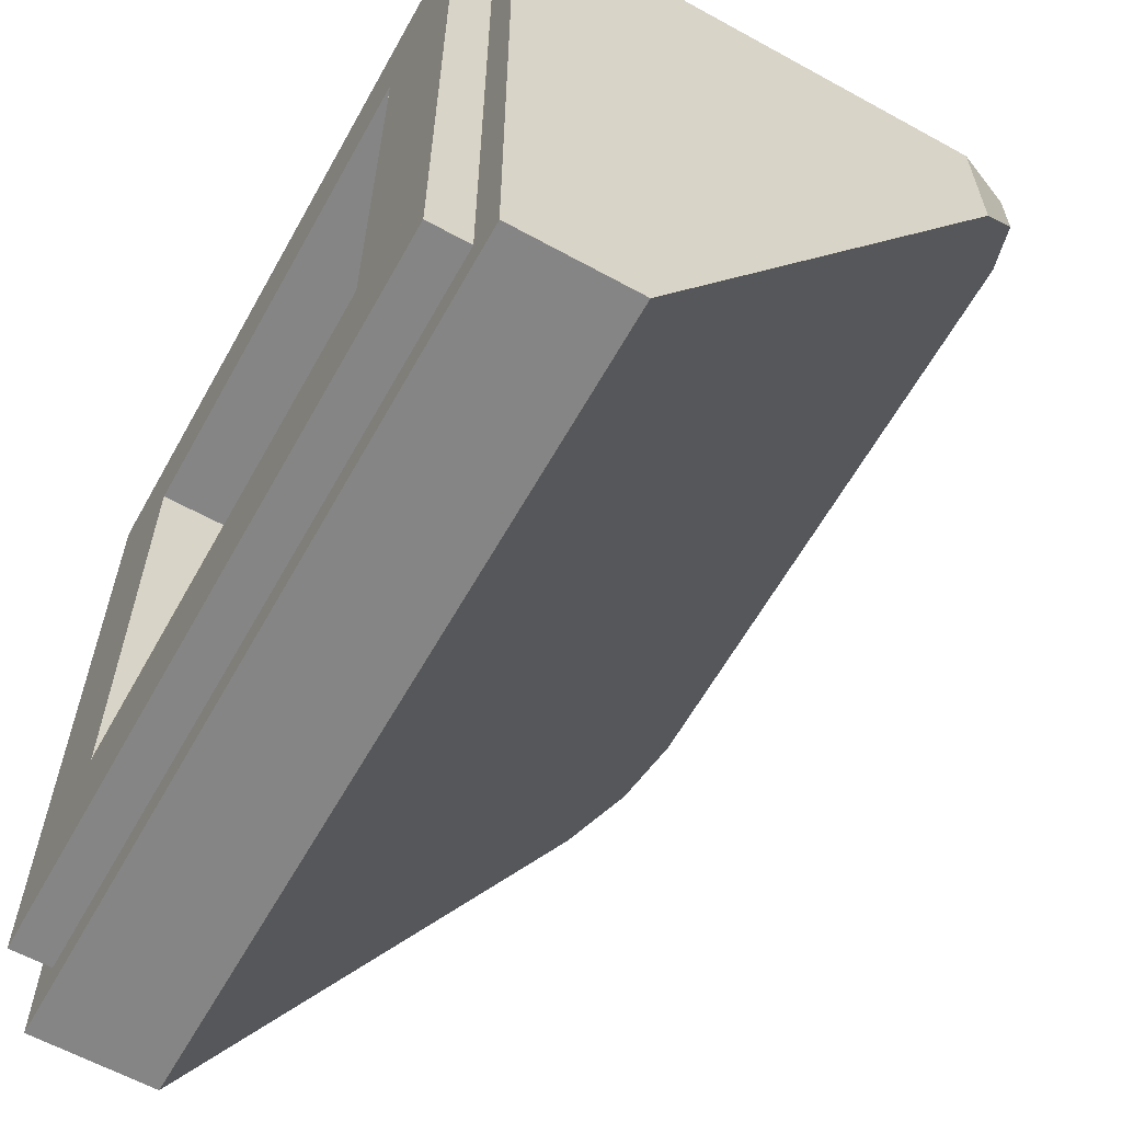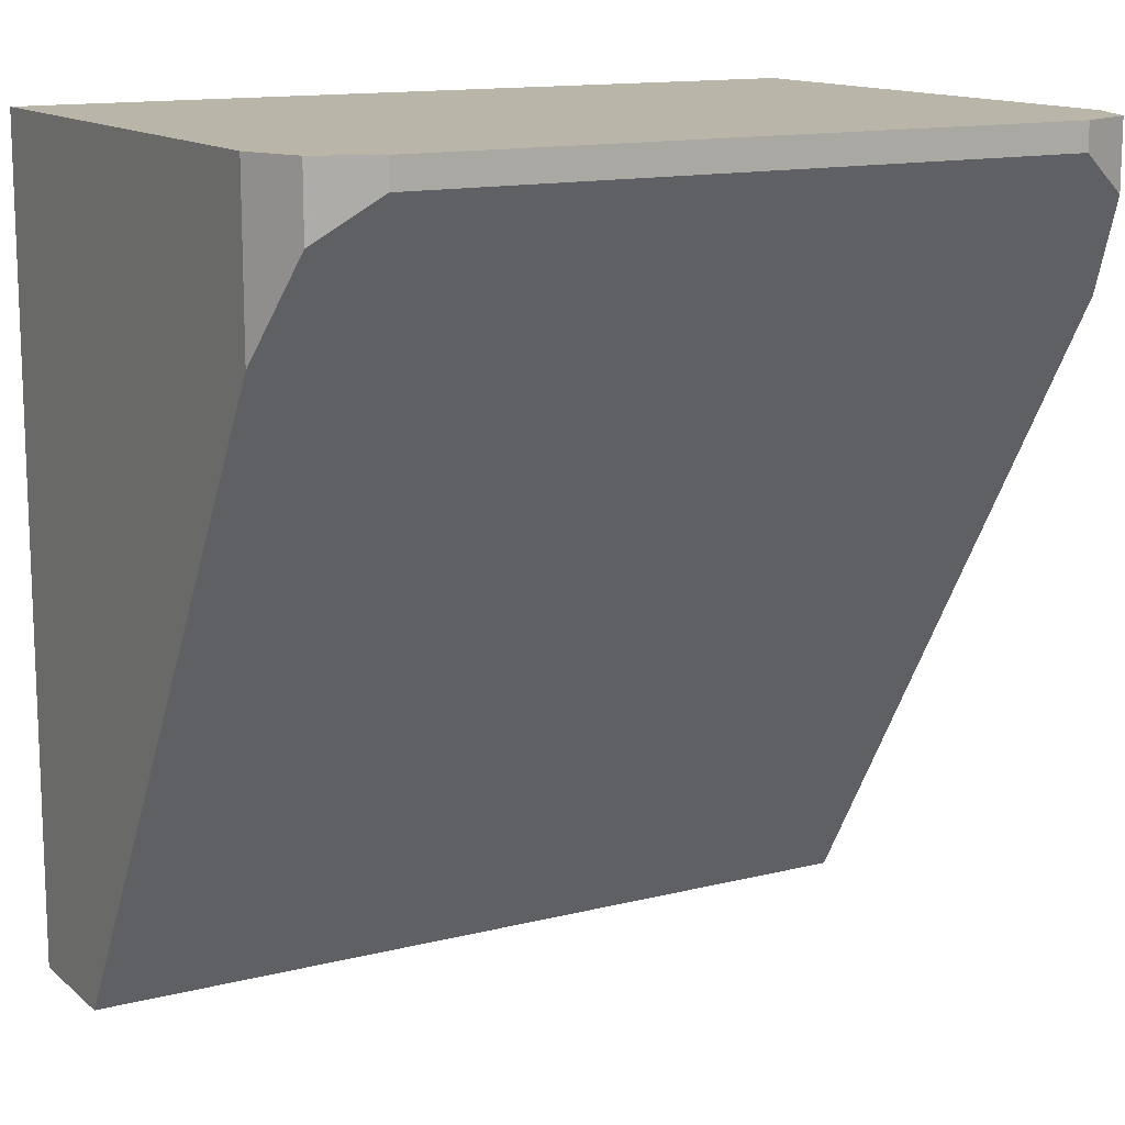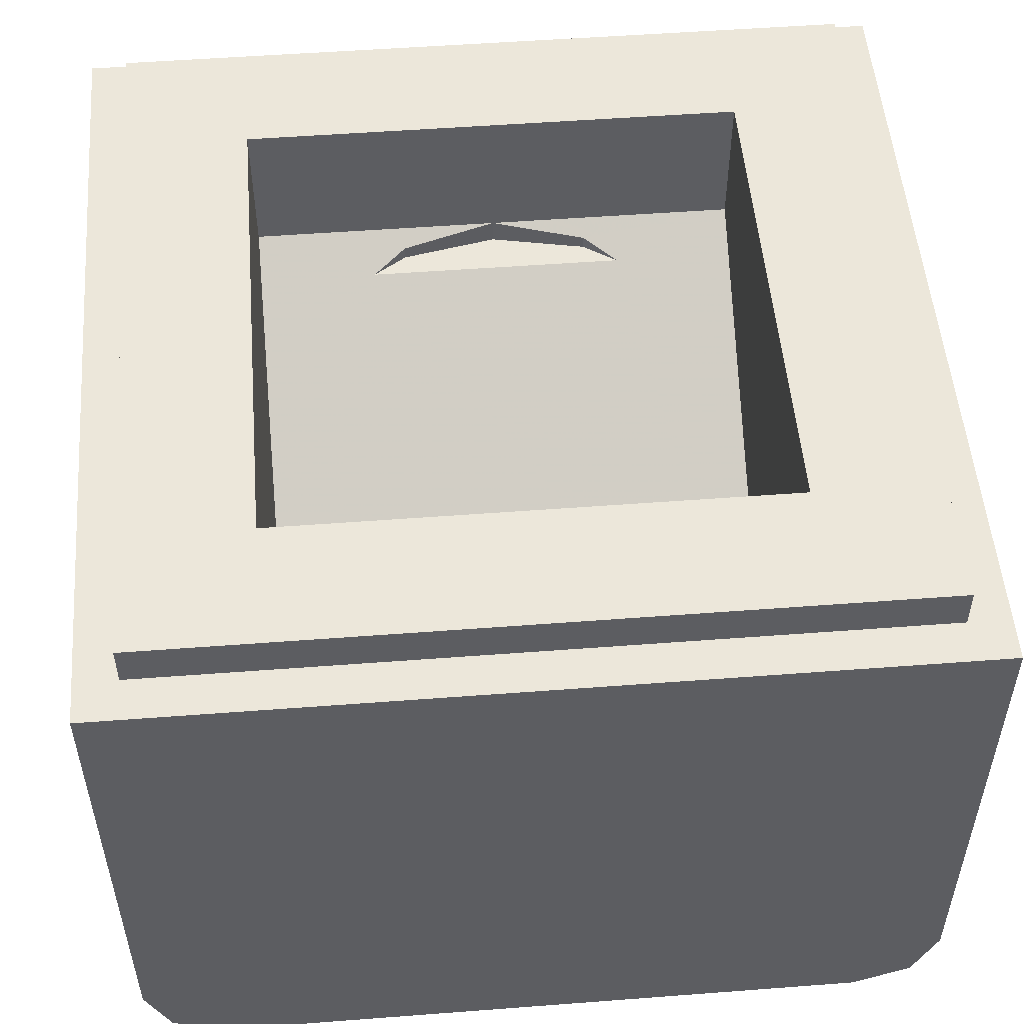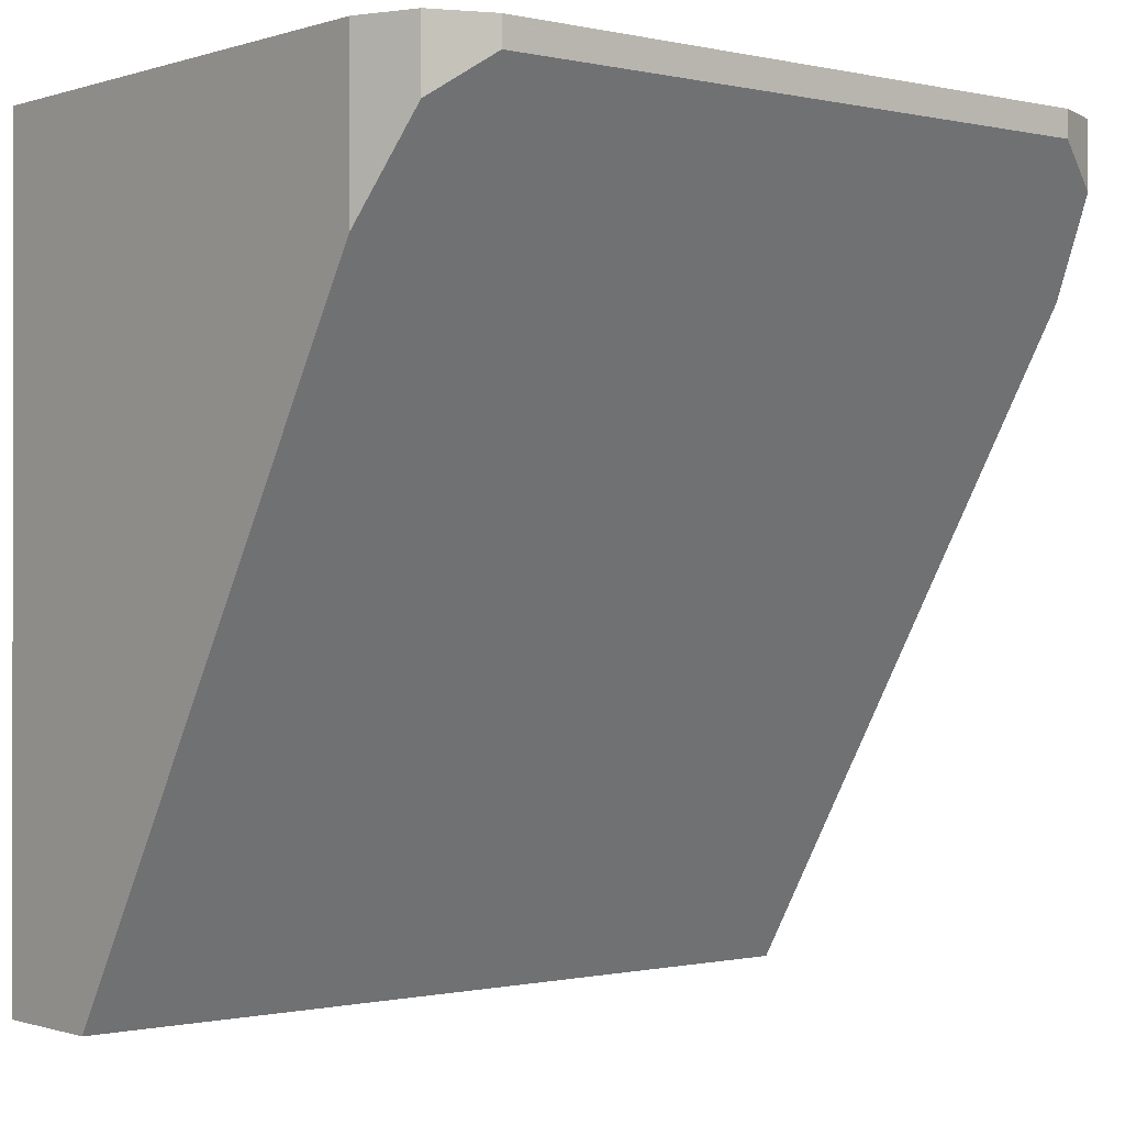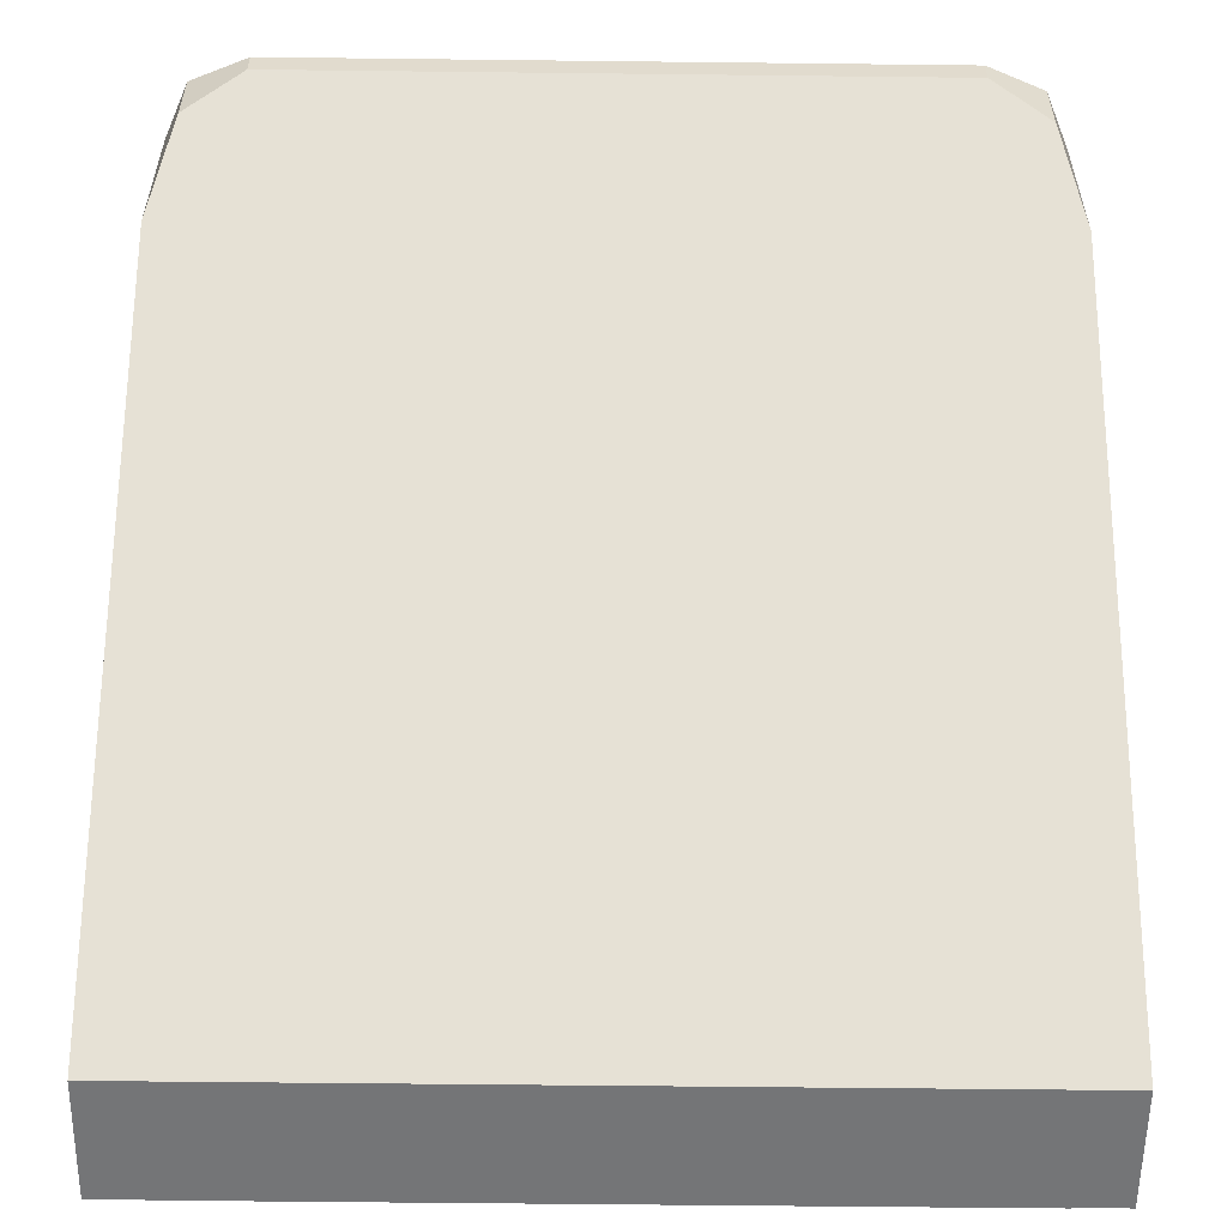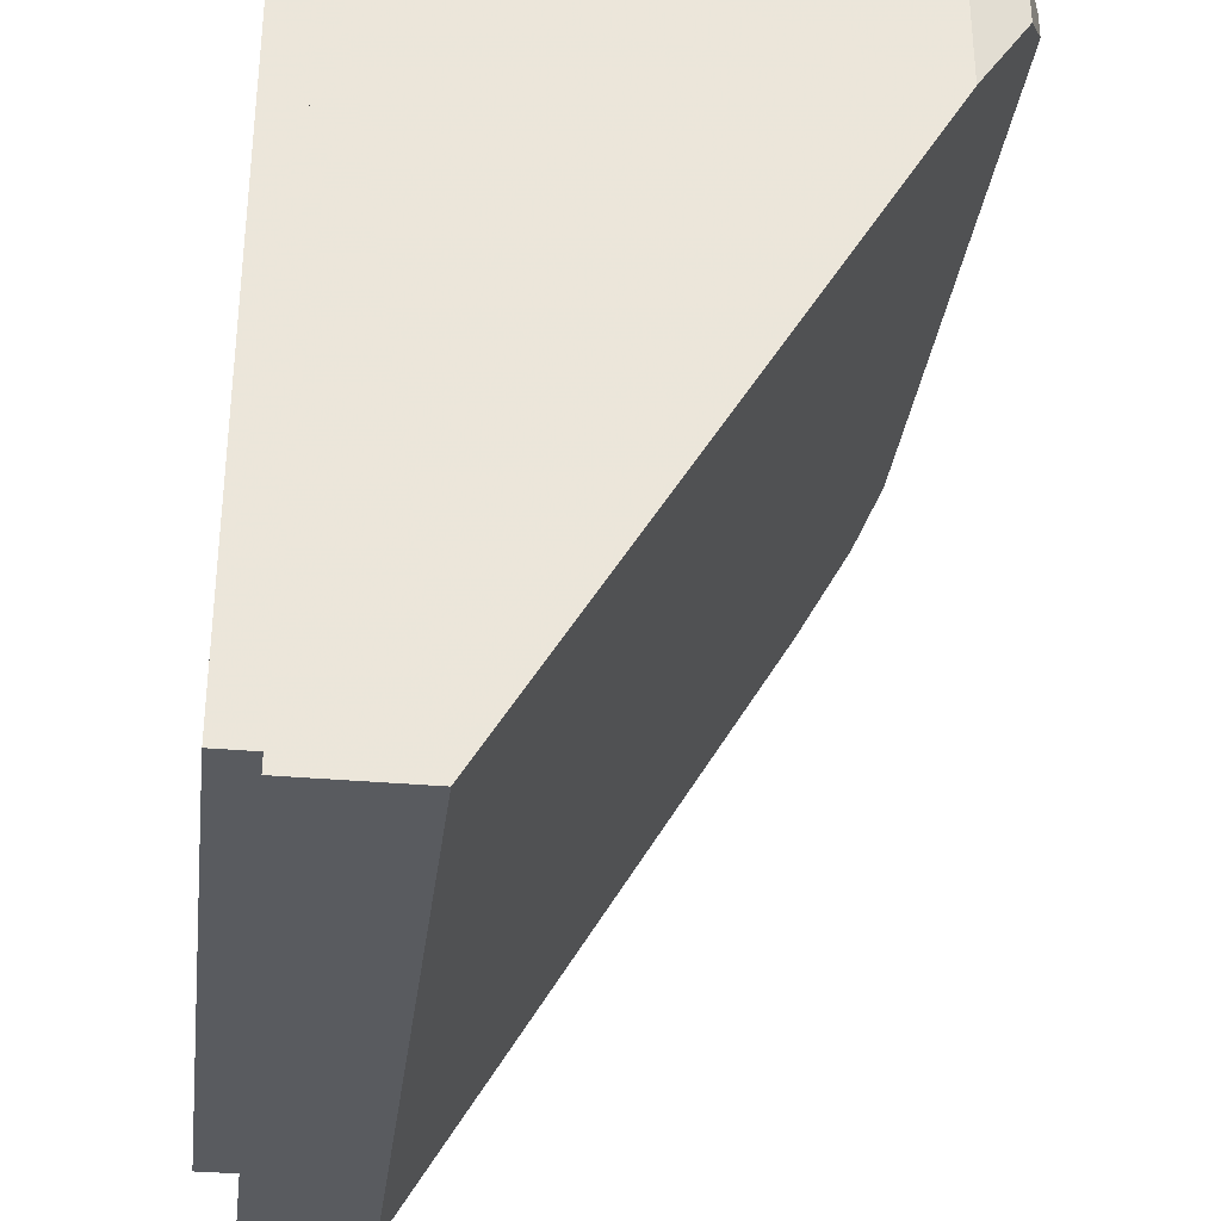
<metadata>
{"format":"obj","ext":"obj","renderer":"f3d","projection":"perspective","resolution":1024,"background":"white","views":[{"elev":-61.7,"azim":-119.2,"up":"+Z"},{"elev":13.4,"azim":-29.7,"up":"+Z"},{"elev":52.3,"azim":-4.7,"up":"+Y"},{"elev":-0.5,"azim":-40.0,"up":"+Z"},{"elev":-56.4,"azim":-0.7,"up":"+Z"},{"elev":-32.7,"azim":-97.1,"up":"+Z"}]}
</metadata>
<code>
v 0.3 0 0.3
v 0.3 -0.53 0.3
v -0.3 -0.53 0.3
v -0.3 0 0.3
v -0.3 -0.17 -0.3
v 0.3 -0.17 -0.3
v 0.3 0 -0.3
v -0.3 0 -0.3
v 0.5 -0.05 -0.5
v 0.5 -0.2 -0.5
v -0.5 -0.2 -0.5
v -0.5 -0.05 -0.5
v 0.45 0 0.45
v 0.45 -0.05 0.45
v 0.45 -0.05 -0.45
v 0.45 0 -0.45
v -0.45 0 0.45
v -0.45 -0.05 0.45
v 0.45 -0.05 0.45
v 0.45 0 0.45
v -0.45 0 -0.45
v -0.45 -0.05 -0.45
v -0.45 -0.05 0.45
v -0.45 0 0.45
v 0.45 0 -0.45
v 0.45 -0.05 -0.45
v -0.45 -0.05 -0.45
v -0.45 0 -0.45
v 0.5 -0.05 -0.5
v 0.45 -0.05 -0.45
v 0.45 -0.05 0.45
v 0.5 -0.05 0.5
v -0.5 -0.05 0.5
v -0.45 -0.05 0.45
v -0.45 -0.05 -0.45
v -0.5 -0.05 -0.5
v 0.5 -0.05 0.5
v 0.45 -0.05 0.45
v -0.45 -0.05 0.45
v -0.5 -0.05 0.5
v -0.5 -0.05 -0.5
v -0.45 -0.05 -0.45
v 0.45 -0.05 -0.45
v 0.5 -0.05 -0.5
v 0.3 0 -0.3
v 0.3 0 0.3
v 0.45 0 0.45
v 0.45 0 -0.45
v -0.3 0 0.3
v -0.3 0 -0.3
v -0.45 0 -0.45
v -0.45 0 0.45
v -0.3 0 -0.3
v 0.3 0 -0.3
v 0.45 0 -0.45
v -0.45 0 -0.45
v 0.3 0 0.3
v -0.3 0 0.3
v -0.45 0 0.45
v 0.45 0 0.45
v 0.3 -0.53 0.3
v 0.3 0 0.3
v 0.3 0 -0.3
v 0.3 -0.17 -0.3
v -0.3 -0.53 0.3
v -0.3 -0.17 -0.3
v -0.3 0 -0.3
v -0.3 0 0.3
v -0.1555 -0.2 -0.25
v -0.1148 -0.2 -0.2772
v -0.1148 -0.1837 -0.2772
v -0.1148 -0.2 -0.2772
v 0 -0.2 -0.3
v 0 -0.17 -0.3
v -0.1148 -0.1837 -0.2772
v 0 -0.2 -0.3
v 0.1148 -0.2 -0.2772
v 0.1148 -0.1837 -0.2772
v 0 -0.17 -0.3
v 0.1555 -0.2 -0.25
v 0.1148 -0.1837 -0.2772
v 0.1148 -0.2 -0.2772
v -0.1555 -0.2 -0.25
v -0.1148 -0.1837 -0.2772
v -0.3 -0.17 -0.3
v -0.3 -0.17 -0.3
v -0.1148 -0.1837 -0.2772
v 0 -0.17 -0.3
v 0.1555 -0.2 -0.25
v 0.3 -0.17 -0.3
v 0.1148 -0.1837 -0.2772
v 0.3 -0.17 -0.3
v 0 -0.17 -0.3
v 0.1148 -0.1837 -0.2772
v 0.4 -0.78 0.5
v 0.4 -0.78 0.4667
v 0.4705 -0.7505 0.4175
v 0.4705 -0.7505 0.5
v 0.4705 -0.7505 0.5
v 0.4705 -0.7505 0.4175
v 0.5 -0.68 0.3
v 0.5 -0.68 0.5
v 0.5 -0.05 0.5
v 0.5 -0.68 0.5
v 0.5 -0.68 0.3
v 0.5 -0.2 -0.5
v 0.5 -0.2 -0.5
v 0.5 -0.05 -0.5
v 0.5 -0.05 0.5
v 0.4 -0.78 0.5
v 0.4705 -0.7505 0.5
v 0.5 -0.68 0.5
v -0.4705 -0.7505 0.4175
v -0.4 -0.78 0.4667
v -0.4 -0.78 0.5
v -0.4705 -0.7505 0.5
v -0.5 -0.68 0.3
v -0.4705 -0.7505 0.4175
v -0.4705 -0.7505 0.5
v -0.5 -0.68 0.5
v -0.5 -0.68 0.3
v -0.5 -0.68 0.5
v -0.5 -0.05 0.5
v -0.5 -0.2 -0.5
v -0.5 -0.05 -0.5
v -0.5 -0.2 -0.5
v -0.5 -0.05 0.5
v -0.4705 -0.7505 0.5
v -0.4 -0.78 0.5
v -0.5 -0.68 0.5
v -0.4 -0.78 0.5
v -0.4 -0.78 0.4667
v 0.4 -0.78 0.4667
v 0.4 -0.78 0.5
v -0.5 -0.68 0.5
v -0.4 -0.78 0.5
v 0.4 -0.78 0.5
v 0.5 -0.68 0.5
v -0.5 -0.05 0.5
v -0.5 -0.68 0.5
v 0.5 -0.68 0.5
v 0.5 -0.05 0.5
v 0 -0.2 -0.3
v -0.1148 -0.2 -0.2772
v 0.1148 -0.2 -0.2772
v -0.1555 -0.2 -0.25
v 0.1555 -0.2 -0.25
v 0.1148 -0.2 -0.2772
v -0.1148 -0.2 -0.2772
v -0.1555 -0.2 -0.25
v -0.3 -0.17 -0.3
v -0.3 -0.53 0.3
v 0.3 -0.17 -0.3
v 0.1555 -0.2 -0.25
v 0.3 -0.53 0.3
v -0.1555 -0.2 -0.25
v -0.3 -0.53 0.3
v 0.3 -0.53 0.3
v 0.1555 -0.2 -0.25
v 0.4705 -0.7505 0.4175
v 0.4 -0.78 0.4667
v 0.5 -0.68 0.3
v -0.4 -0.78 0.4667
v -0.5 -0.68 0.3
v 0.5 -0.68 0.3
v 0.4 -0.78 0.4667
v -0.4 -0.78 0.4667
v -0.4705 -0.7505 0.4175
v -0.5 -0.68 0.3
v -0.5 -0.2 -0.5
v 0.5 -0.2 -0.5
v 0.5 -0.68 0.3
v -0.5 -0.68 0.3
g mesh2413958
f 1 2 3
f 3 4 1
g mesh2413960
f 5 6 7
f 7 8 5
g mesh2413962
f 9 10 11
f 11 12 9
g mesh2413964
f 13 14 15
f 15 16 13
f 17 18 19
f 19 20 17
f 21 22 23
f 23 24 21
f 25 26 27
f 27 28 25
f 29 30 31
f 31 32 29
f 33 34 35
f 35 36 33
f 37 38 39
f 39 40 37
f 41 42 43
f 43 44 41
f 45 46 47
f 47 48 45
f 49 50 51
f 51 52 49
f 53 54 55
f 55 56 53
f 57 58 59
f 59 60 57
f 61 62 63
f 63 64 61
f 65 66 67
f 67 68 65
f 69 70 71
f 72 73 74
f 74 75 72
f 76 77 78
f 78 79 76
f 80 81 82
f 83 84 85
f 86 87 88
f 89 90 91
f 92 93 94
f 95 96 97
f 97 98 95
f 99 100 101
f 101 102 99
f 103 104 105
f 105 106 103
f 107 108 109
f 110 111 112
f 113 114 115
f 115 116 113
f 117 118 119
f 119 120 117
f 121 122 123
f 123 124 121
f 125 126 127
f 128 129 130
f 131 132 133
f 133 134 131
f 135 136 137
f 137 138 135
g mesh2413966
f 139 140 141
f 141 142 139
f 143 144 145
f 146 147 148
f 148 149 146
f 150 151 152
f 153 154 155
f 156 157 158
f 158 159 156
g mesh2413969
f 160 161 162
f 163 164 165
f 165 166 163
f 167 168 169
f 170 171 172
f 172 173 170

</code>
